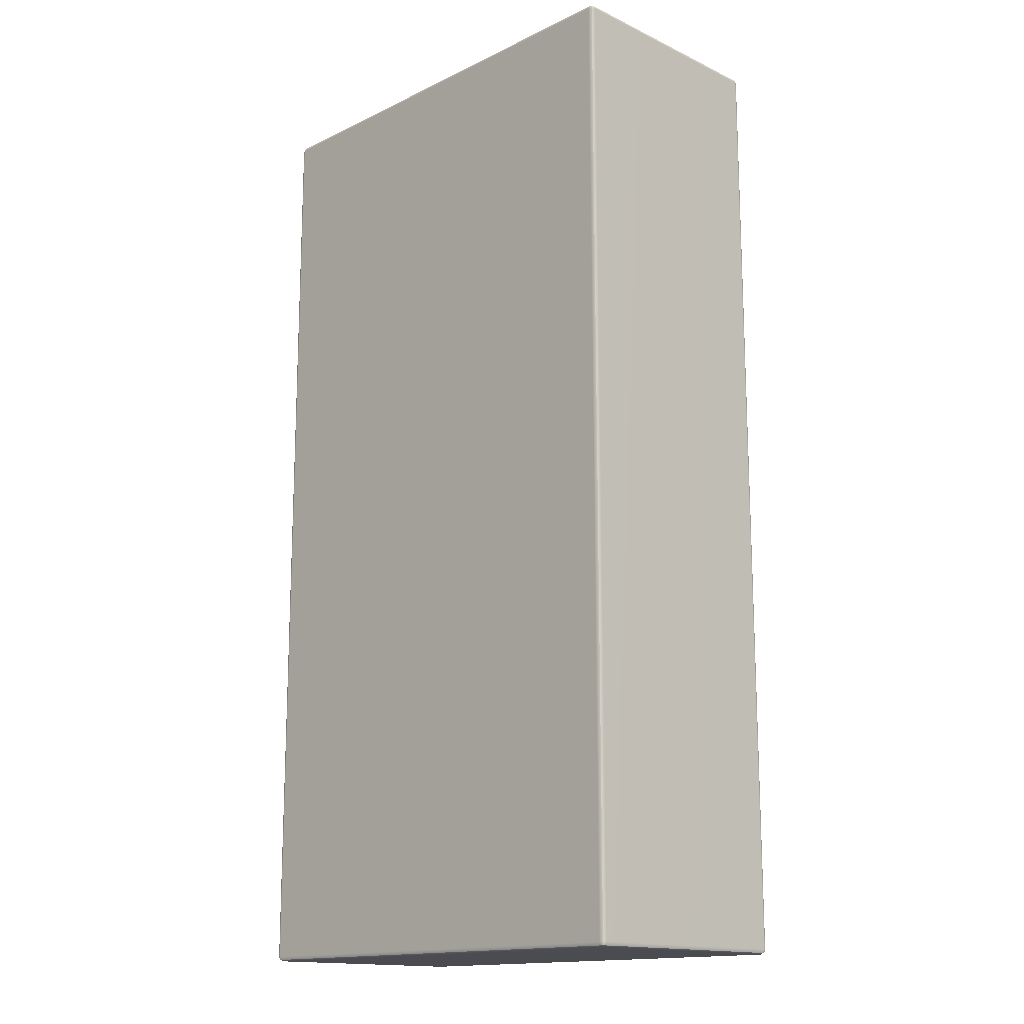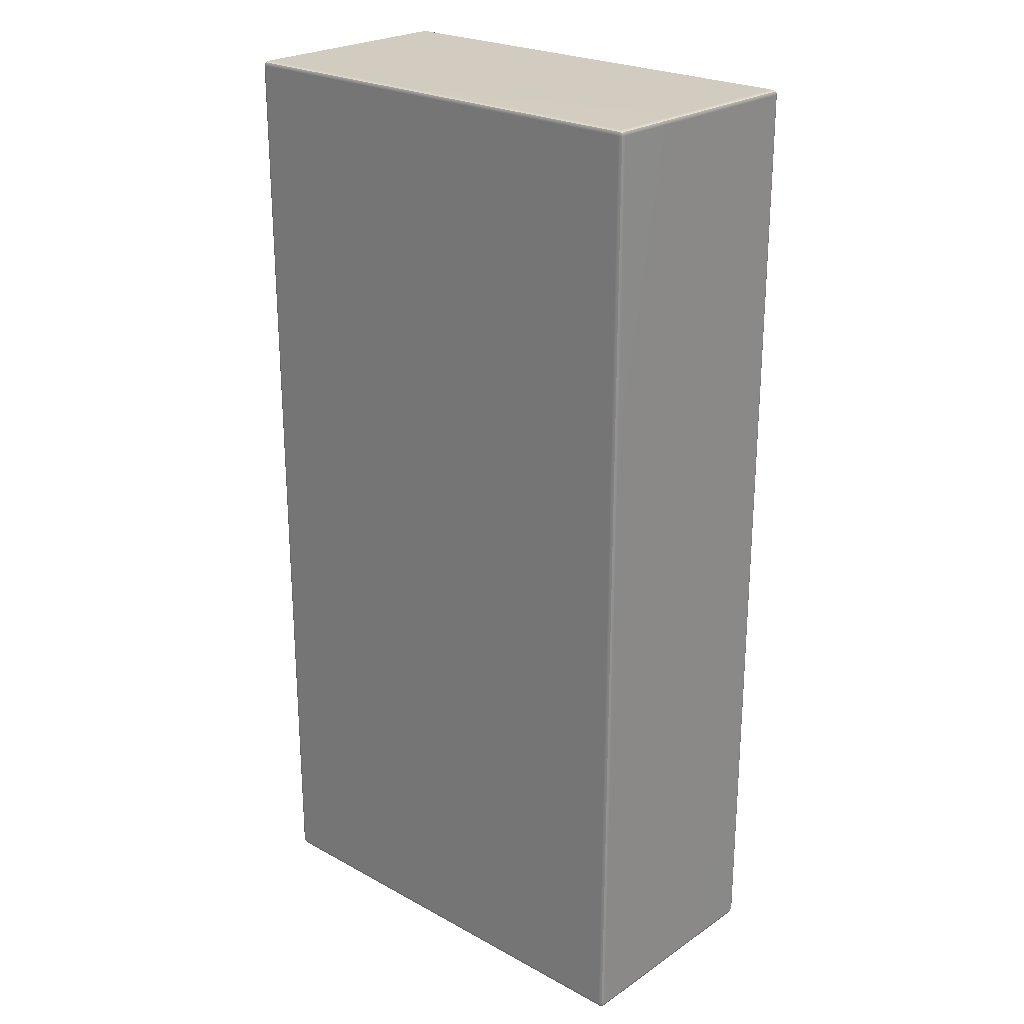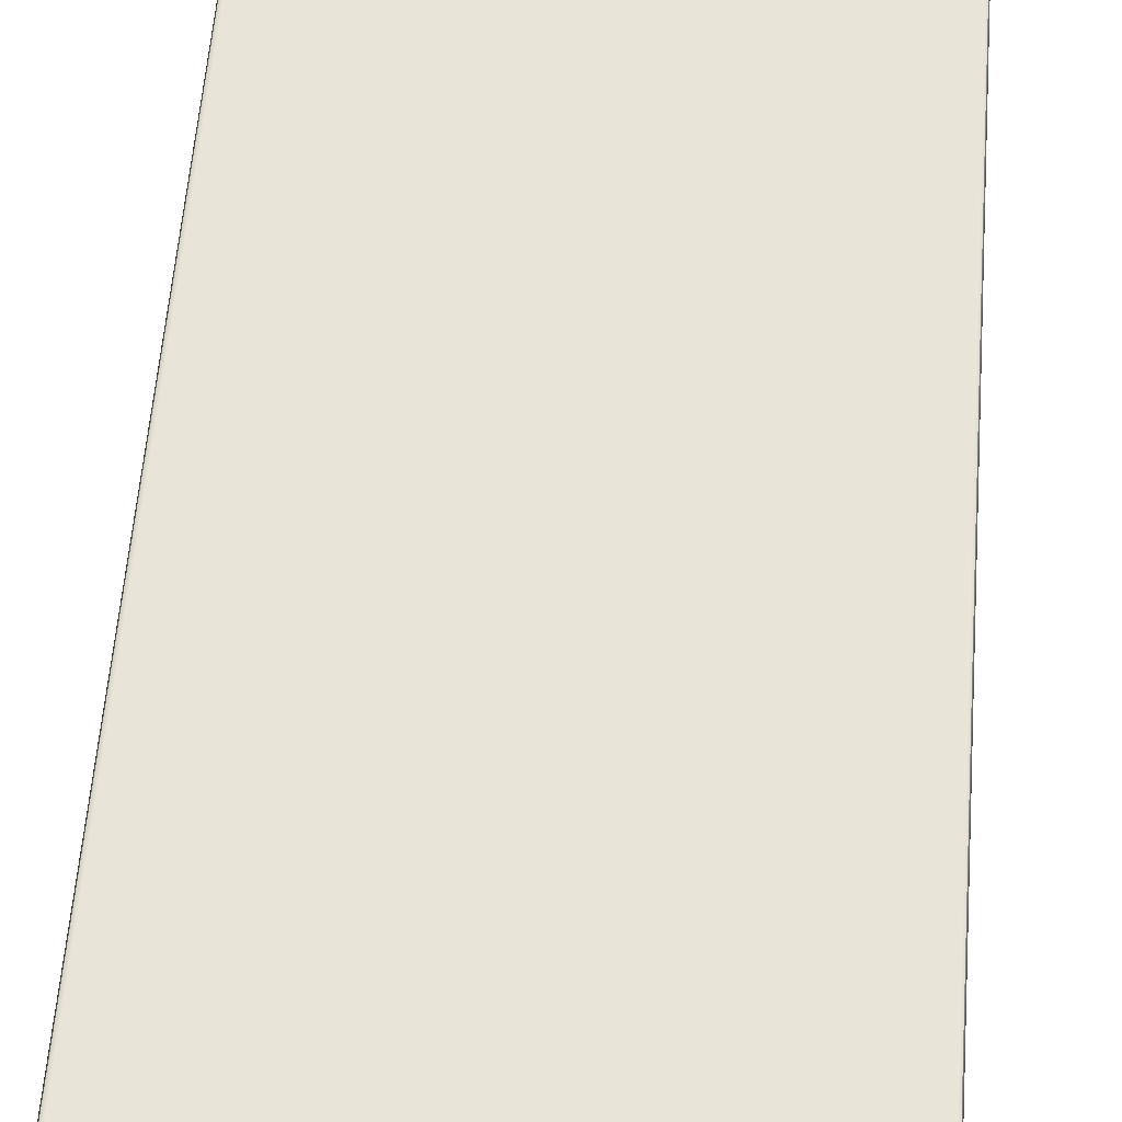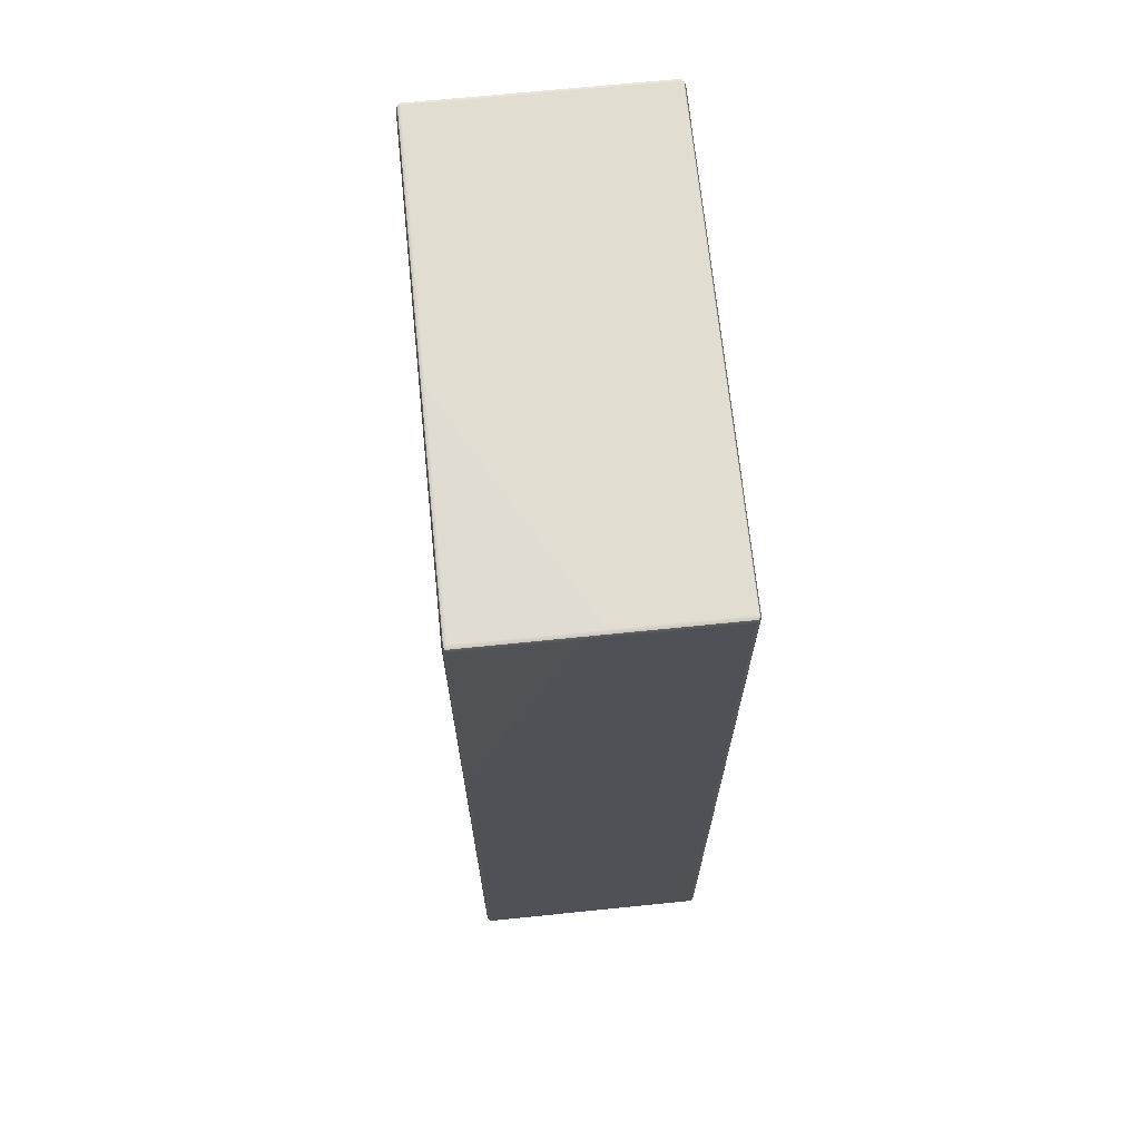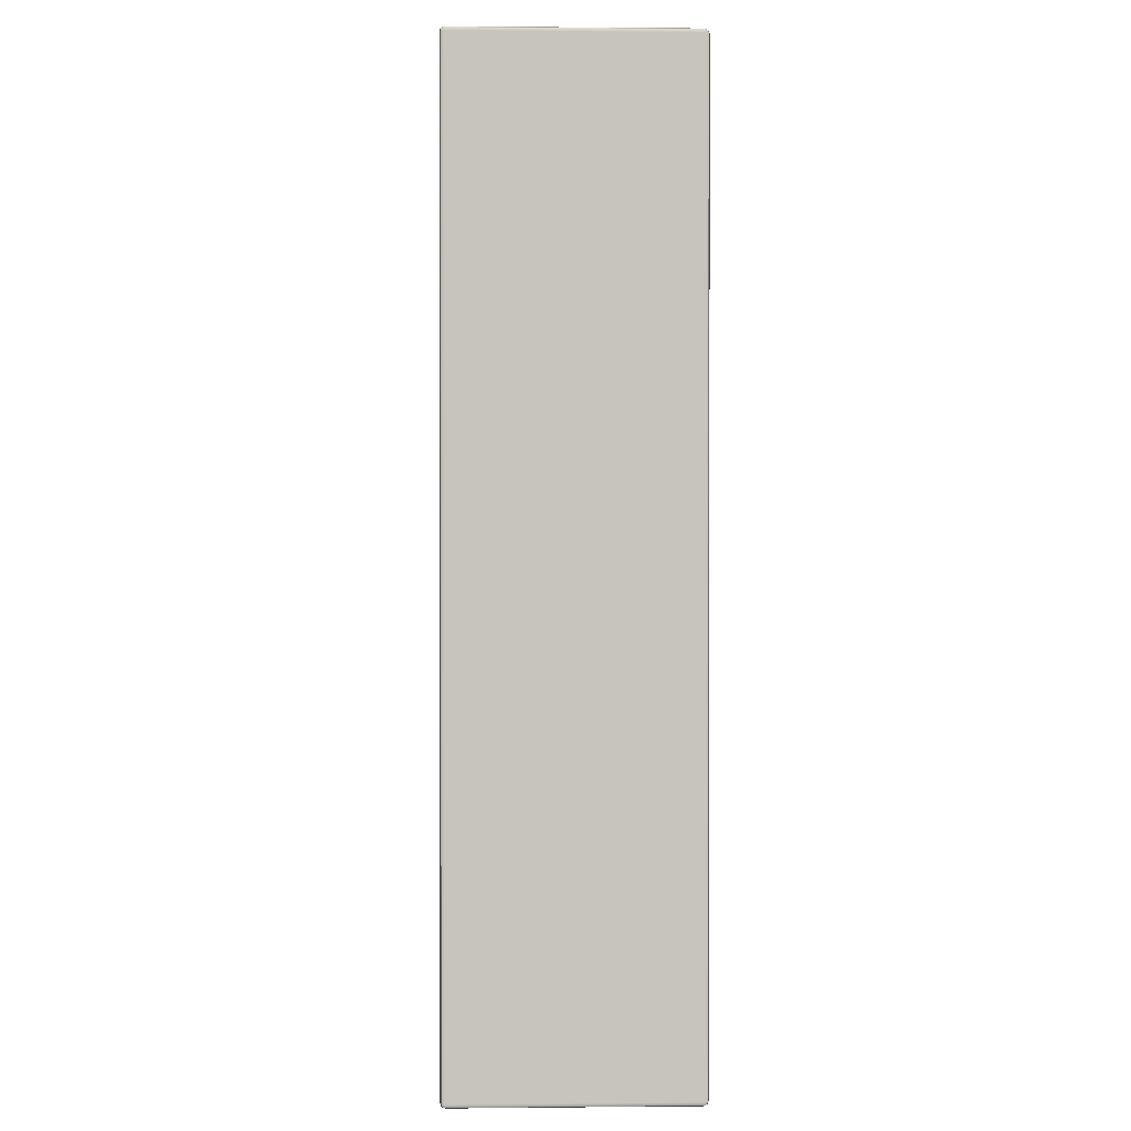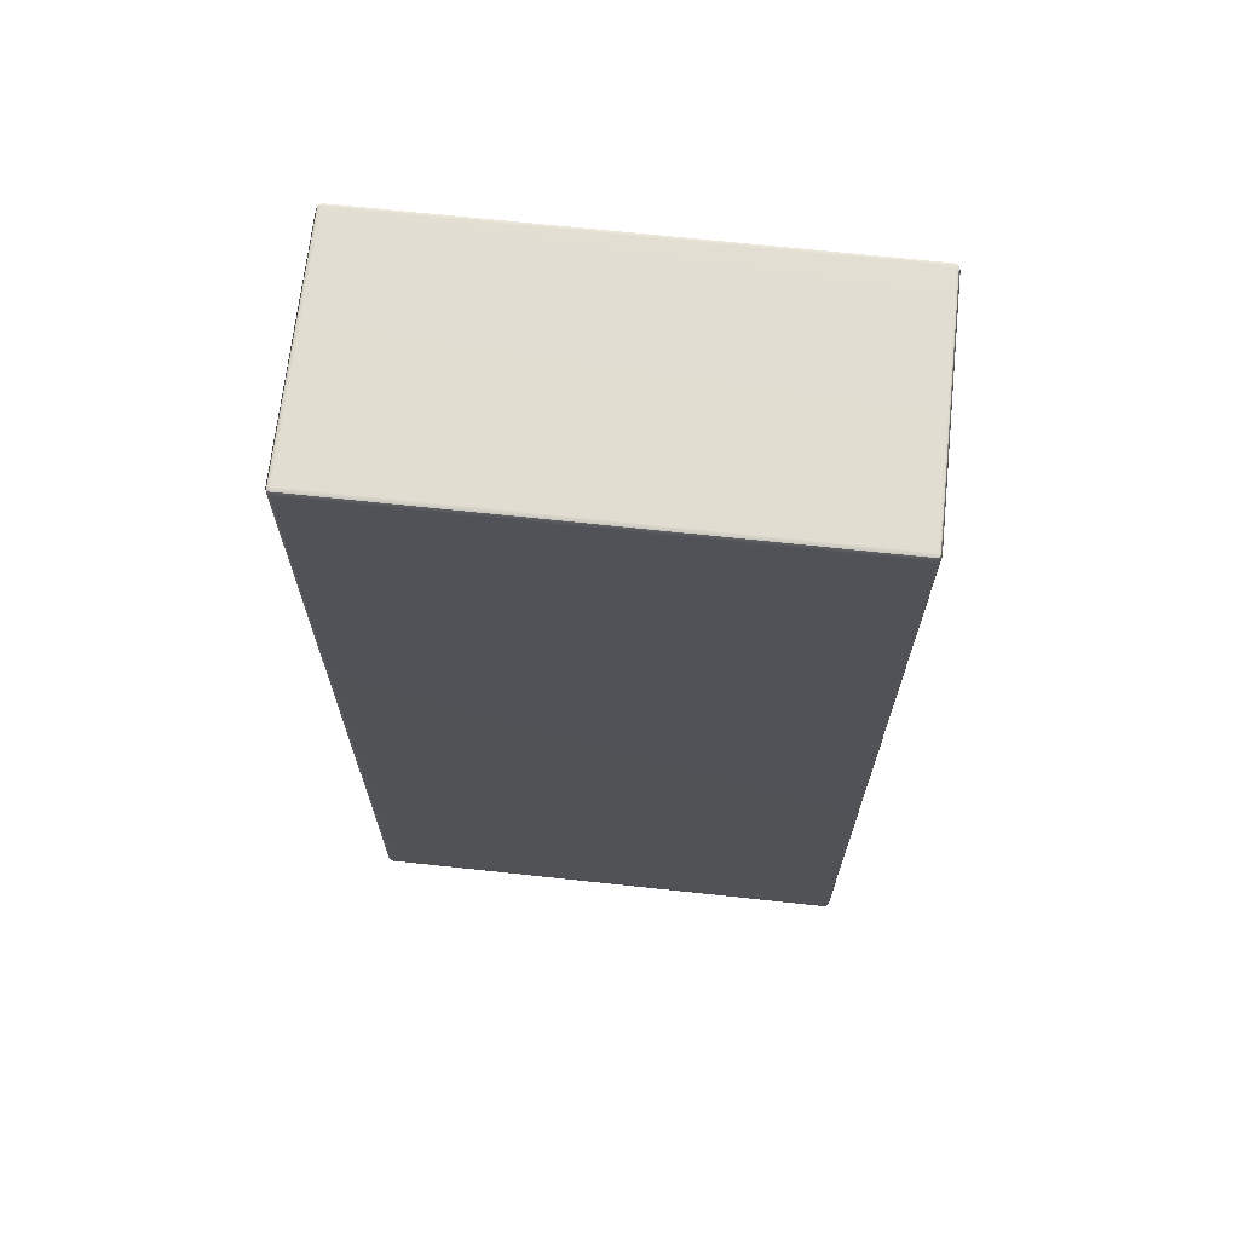
<metadata>
{"format":"obj","ext":"obj","renderer":"f3d","projection":"perspective","resolution":1024,"background":"white","views":[{"elev":-15.3,"azim":-134.6,"up":"+Z"},{"elev":24.1,"azim":-137.9,"up":"+Z"},{"elev":60.5,"azim":4.5,"up":"+Y"},{"elev":68.8,"azim":-95.8,"up":"+Z"},{"elev":0.8,"azim":-92.0,"up":"+Z"},{"elev":68.4,"azim":-173.8,"up":"+Z"}]}
</metadata>
<code>
g default
v -99.41 -48 -199.4
v -98 -48 -200
v -98 -49.41 -199.4
v -98 -50 -198
v -99.41 -49.41 -198
v -100 -48 -198
v 99.41 -48 -199.4
v 100 -48 -198
v 99.41 -49.41 -198
v 98 -50 -198
v 98 -49.41 -199.4
v 98 -48 -200
v -99.41 -48 199.4
v -100 -48 198
v -99.41 -49.41 198
v -98 -50 198
v -98 -49.41 199.4
v -98 -48 200
v 99.41 -48 199.4
v 98 -48 200
v 98 -49.41 199.4
v 98 -50 198
v 99.41 -49.41 198
v 100 -48 198
v -99.41 49.41 198
v -100 48 198
v -99.41 48 199.4
v -98 48 200
v -98 49.41 199.4
v -98 50 198
v 99.41 49.41 198
v 98 50 198
v 98 49.41 199.4
v 98 48 200
v 99.41 48 199.4
v 100 48 198
v -99.41 48 -199.4
v -100 48 -198
v -99.41 49.41 -198
v -98 50 -198
v -98 49.41 -199.4
v -98 48 -200
v 99.41 48 -199.4
v 98 48 -200
v 98 49.41 -199.4
v 98 50 -198
v 99.41 49.41 -198
v 100 48 -198
v -99.15 -49.15 -199.2
v 99.15 -49.15 -199.2
v -99.15 -49.15 199.2
v 99.15 -49.15 199.2
v -99.15 49.15 199.2
v 99.15 49.15 199.2
v -99.15 49.15 -199.2
v 99.15 49.15 -199.2
g pCube1
f 2 1 37 42
f 1 6 38 37
f 4 3 11 10
f 3 2 12 11
f 6 5 15 14
f 5 4 16 15
f 8 7 43 48
f 7 12 44 43
f 10 9 23 22
f 9 8 24 23
f 14 13 27 26
f 13 18 28 27
f 18 17 21 20
f 17 16 22 21
f 20 19 35 34
f 19 24 36 35
f 26 25 39 38
f 25 30 40 39
f 30 29 33 32
f 29 28 34 33
f 32 31 47 46
f 31 36 48 47
f 42 41 45 44
f 41 40 46 45
f 4 10 22 16
f 18 20 34 28
f 30 32 46 40
f 42 44 12 2
f 8 48 36 24
f 38 6 14 26
f 5 6 1 49
f 1 2 3 49
f 3 4 5 49
f 11 12 7 50
f 7 8 9 50
f 9 10 11 50
f 17 18 13 51
f 13 14 15 51
f 15 16 17 51
f 23 24 19 52
f 19 20 21 52
f 21 22 23 52
f 29 30 25 53
f 25 26 27 53
f 27 28 29 53
f 35 36 31 54
f 31 32 33 54
f 33 34 35 54
f 41 42 37 55
f 37 38 39 55
f 39 40 41 55
f 47 48 43 56
f 43 44 45 56
f 45 46 47 56

</code>
